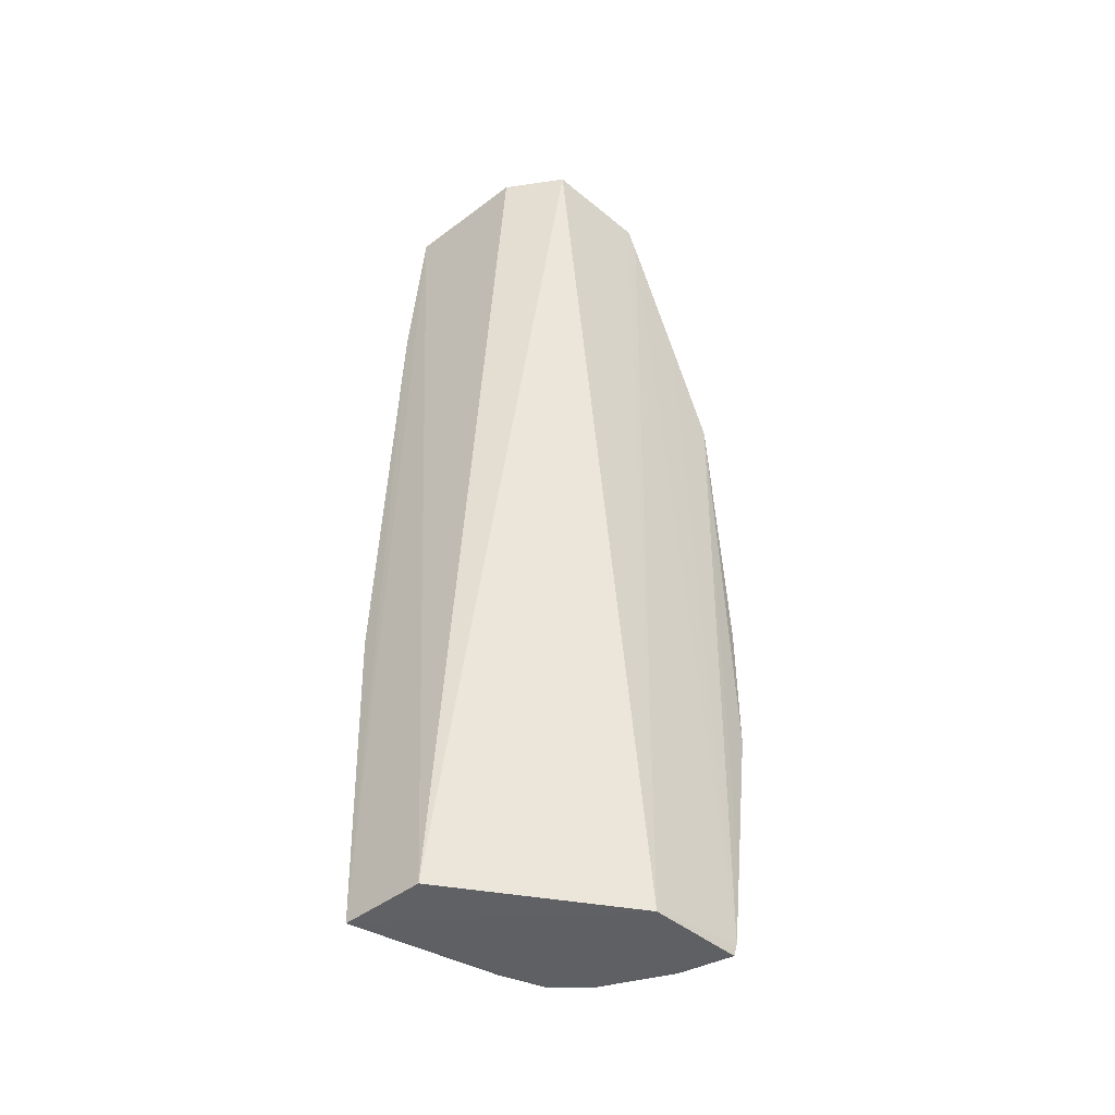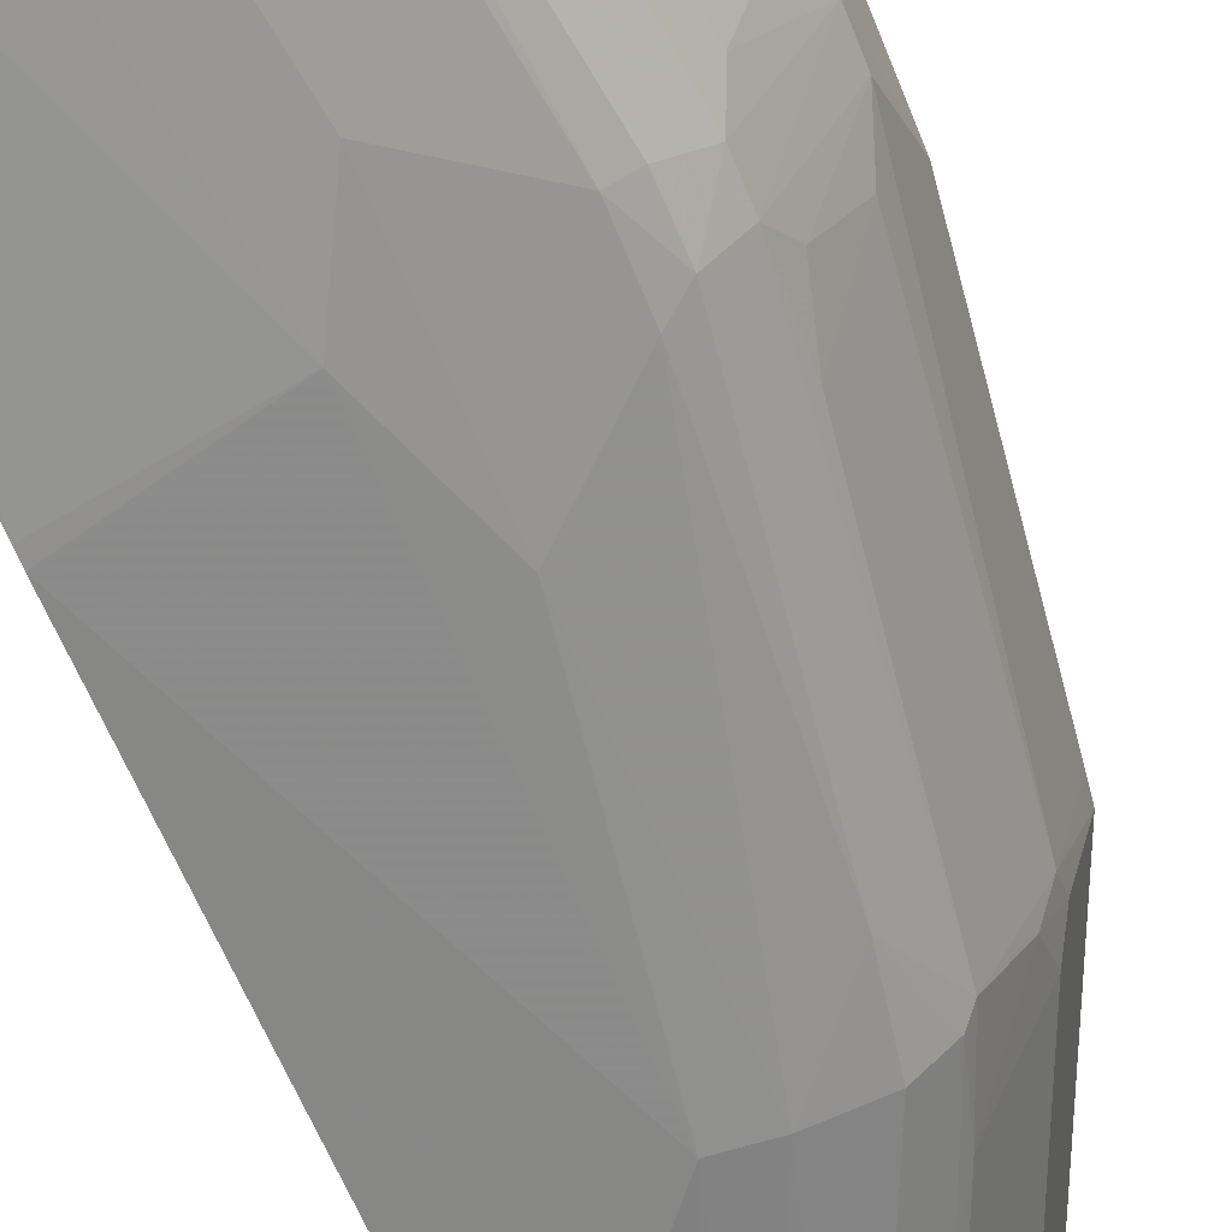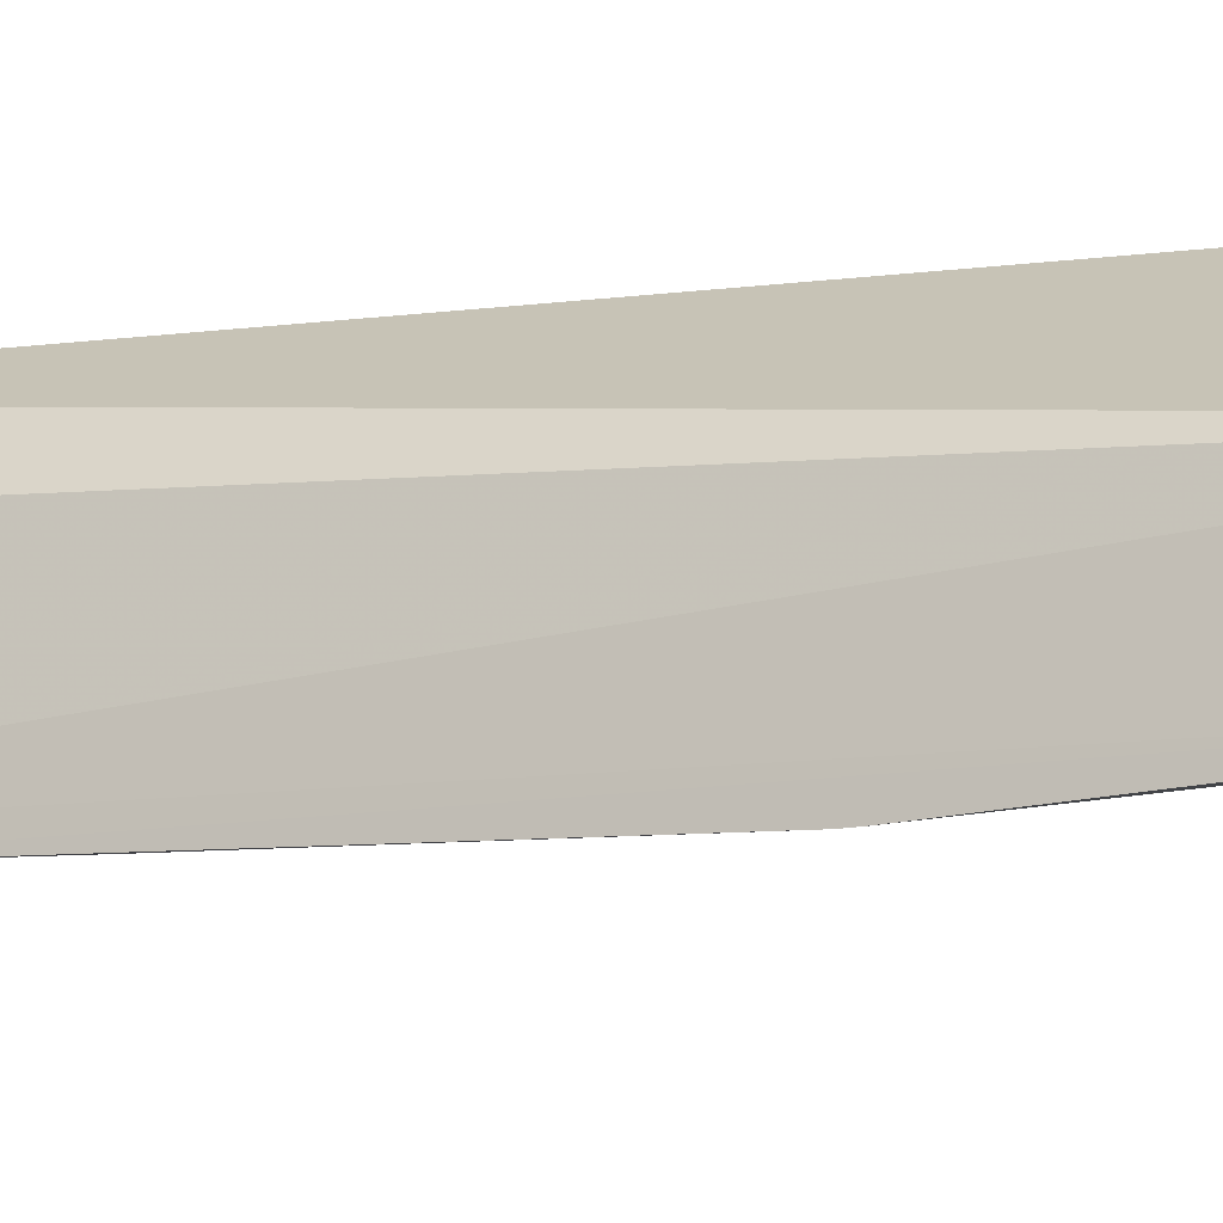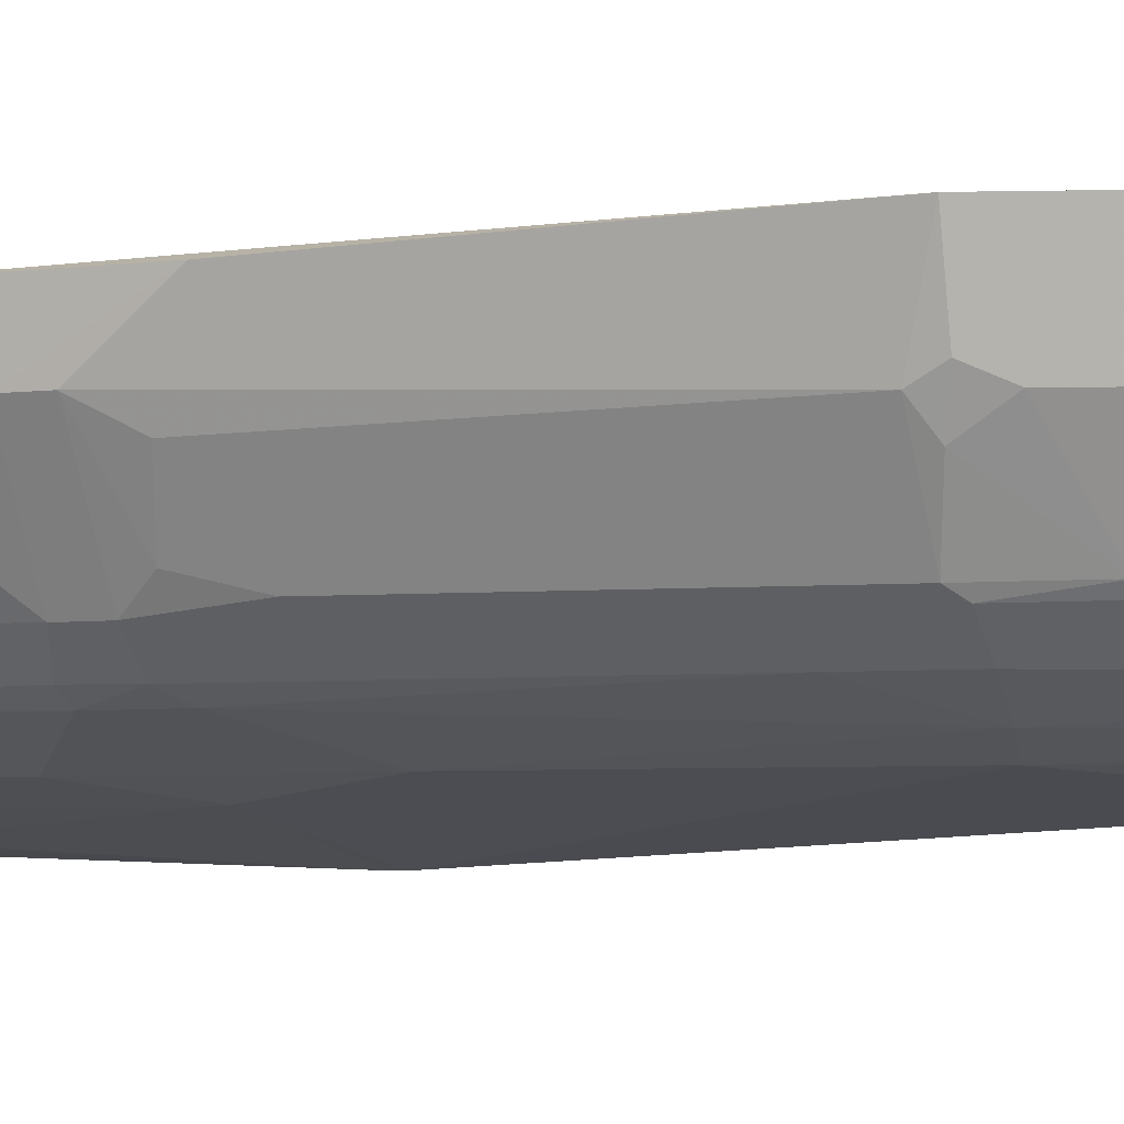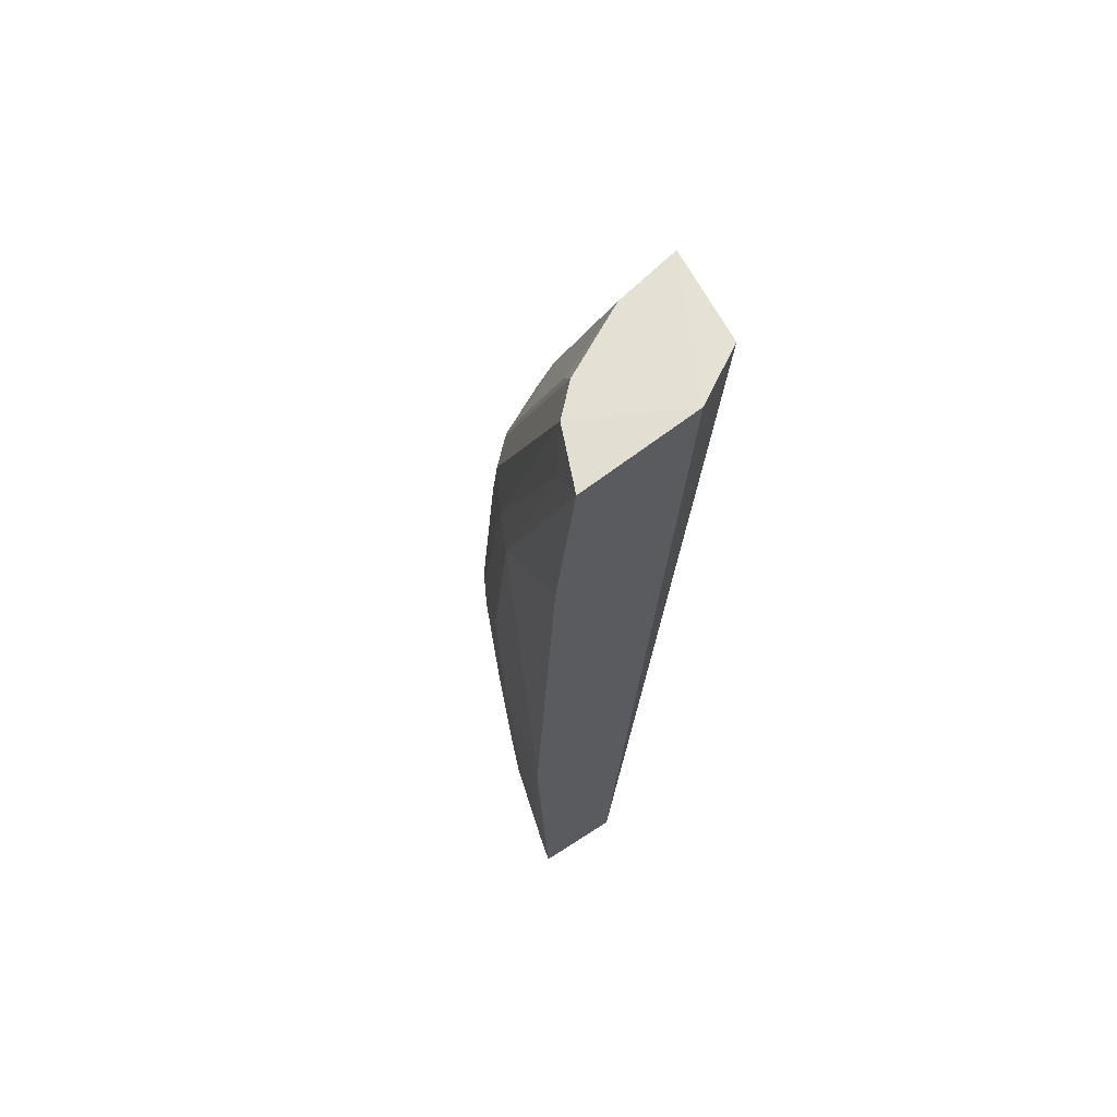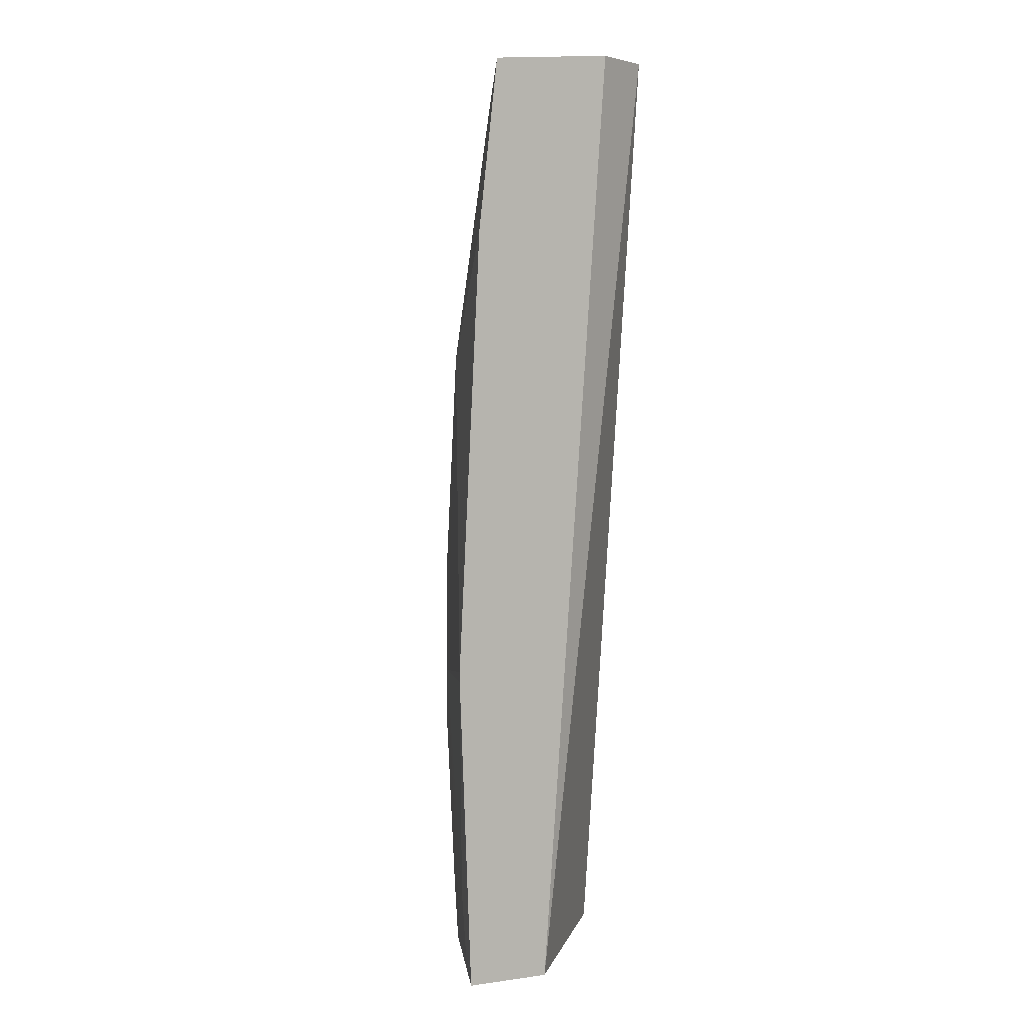
<metadata>
{"format":"obj","ext":"obj","renderer":"f3d","projection":"perspective","resolution":1024,"background":"white","views":[{"elev":-46.6,"azim":-46.0,"up":"+Y"},{"elev":-60.8,"azim":21.3,"up":"+Z"},{"elev":-13.1,"azim":-65.2,"up":"+Z"},{"elev":-3.9,"azim":116.6,"up":"+Z"},{"elev":65.4,"azim":-121.0,"up":"+Y"},{"elev":7.1,"azim":-111.1,"up":"+Y"}]}
</metadata>
<code>
v 0.07262 0.03763 0.00741
v 0.07941 -0.01935 0.006726
v 0.07851 0.005015 -0.0005
v 0.06354 0.03777 -0.003898
v 0.06377 -0.02015 -0.0005876
v 0.07601 0.02056 -0.0009379
v 0.07952 0.02007 0.007382
v 0.07354 -0.02024 0.006399
v 0.06643 0.03817 0.006845
v 0.07469 -0.02001 -0.002397
v 0.0691 0.03758 -0.0008479
v 0.07658 0.02802 0.007445
v 0.08126 -0.0008961 0.004042
v 0.07859 0.02004 0.003426
v 0.06421 0.03829 0.003513
v 0.06356 -0.02006 -0.005713
v 0.07927 -0.0201 0.006596
v 0.07235 0.005102 -0.004219
v 0.06732 0.03769 -0.002496
v 0.07937 0.02122 0.007429
v 0.0732 0.03622 0.007435
v 0.08143 -0.004331 0.006731
v 0.07868 -0.0009168 -0.0009341
v 0.0765 0.02003 -0.0005142
v 0.07166 0.03751 0.003429
v 0.08058 0.002971 0.002942
v 0.07854 -0.02 0.003423
v 0.07098 -0.01531 -0.004218
v 0.06355 0.0003357 -0.006415
v 0.07221 0.02 -0.003462
v 0.08144 0.004359 0.00673
v 0.08005 -0.01456 0.006734
v 0.0763 -0.001645 -0.002833
v 0.07733 0.000945 -0.002313
v 0.07508 0.02387 -0.0004521
v 0.07783 0.02251 0.003427
v 0.07921 0.002288 0.0001734
v 0.07649 -0.02 -0.0005137
v 0.08058 -0.002943 0.002942
v 0.07031 -0.01935 -0.004218
v 0.06353 0.02758 -0.005049
v 0.06557 -0.01464 -0.005604
v 0.0703 -0.0009822 -0.0049
v 0.06606 0.03501 -0.00345
v 0.07461 0.02055 -0.002271
v 0.08126 0.0009234 0.004042
v 0.07424 -0.01734 -0.002812
v 0.07868 0.0009428 -0.0009325
v 0.07526 0.01664 -0.002285
v 0.07729 -0.001595 -0.002269
v 0.0763 0.001671 -0.002831
v 0.07387 0.02598 -0.0008456
v 0.07031 0.03547 -0.0004543
v 0.07854 0.02116 0.004054
v 0.07786 0.02071 0.00226
v 0.07661 -0.01661 -0.0009045
v 0.07922 -0.002261 0.0001727
v 0.07992 -0.00977 0.003424
v 0.07221 -0.01997 -0.003466
v 0.07031 0.01938 -0.004215
v 0.06355 -0.0003101 -0.006416
v 0.06489 -0.01869 -0.005565
v 0.06825 -0.01668 -0.004887
v 0.07235 -0.005076 -0.00422
f 9 8 1
f 9 5 8
f 15 4 5
f 15 5 9
f 15 9 1
f 16 10 8
f 16 8 5
f 16 5 4
f 17 2 8
f 17 8 10
f 19 4 15
f 19 15 1
f 19 1 11
f 20 12 2
f 20 7 14
f 21 8 2
f 21 2 12
f 21 1 8
f 22 7 20
f 24 14 3
f 25 11 1
f 25 1 21
f 25 21 12
f 25 12 20
f 26 3 14
f 31 22 13
f 31 7 22
f 32 22 20
f 32 20 2
f 32 2 17
f 32 27 22
f 32 17 27
f 35 24 6
f 36 25 20
f 36 35 25
f 37 3 26
f 38 27 17
f 38 17 10
f 41 16 4
f 44 4 19
f 44 19 30
f 45 30 19
f 45 19 11
f 45 11 6
f 46 31 13
f 46 26 14
f 46 14 7
f 46 7 31
f 46 37 26
f 47 33 10
f 47 28 33
f 48 24 3
f 48 23 34
f 48 3 37
f 48 37 46
f 48 46 13
f 48 13 23
f 49 6 24
f 49 48 34
f 49 24 48
f 49 45 6
f 49 30 45
f 50 34 23
f 50 23 10
f 50 10 33
f 50 33 34
f 51 34 33
f 51 33 18
f 51 18 30
f 51 49 34
f 51 30 49
f 52 35 6
f 52 6 11
f 53 11 25
f 53 25 35
f 53 52 11
f 53 35 52
f 54 36 20
f 54 20 14
f 55 14 24
f 55 24 35
f 55 35 36
f 55 54 14
f 55 36 54
f 56 38 10
f 56 10 23
f 56 23 38
f 57 23 13
f 57 13 39
f 57 38 23
f 58 39 13
f 58 27 38
f 58 57 39
f 58 38 57
f 58 13 22
f 58 22 27
f 59 10 16
f 59 16 40
f 59 47 10
f 59 40 28
f 59 28 47
f 60 41 4
f 60 30 18
f 60 29 41
f 60 43 29
f 60 18 43
f 60 44 30
f 60 4 44
f 61 43 42
f 61 29 43
f 61 41 29
f 61 16 41
f 62 40 16
f 62 61 42
f 62 16 61
f 63 28 40
f 63 62 42
f 63 40 62
f 63 43 28
f 63 42 43
f 64 33 28
f 64 28 43
f 64 43 18
f 64 18 33

</code>
